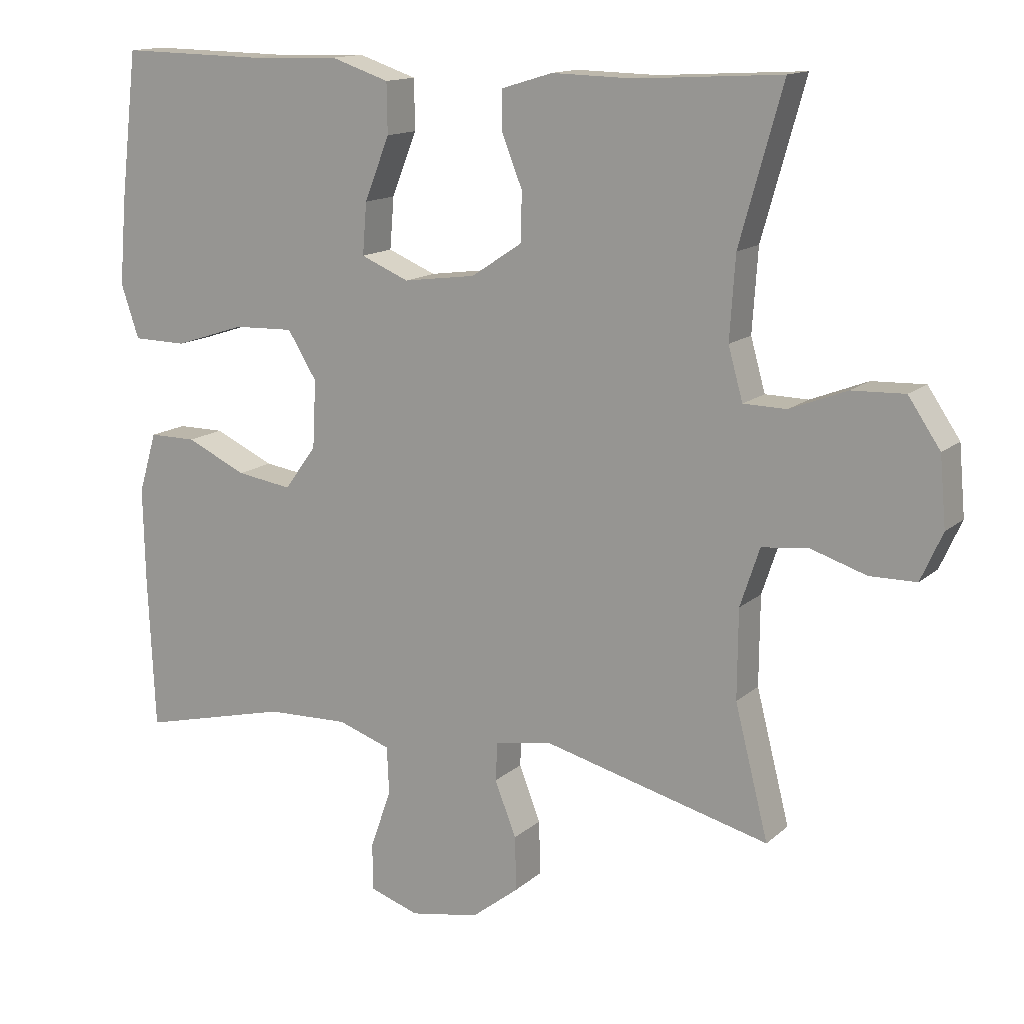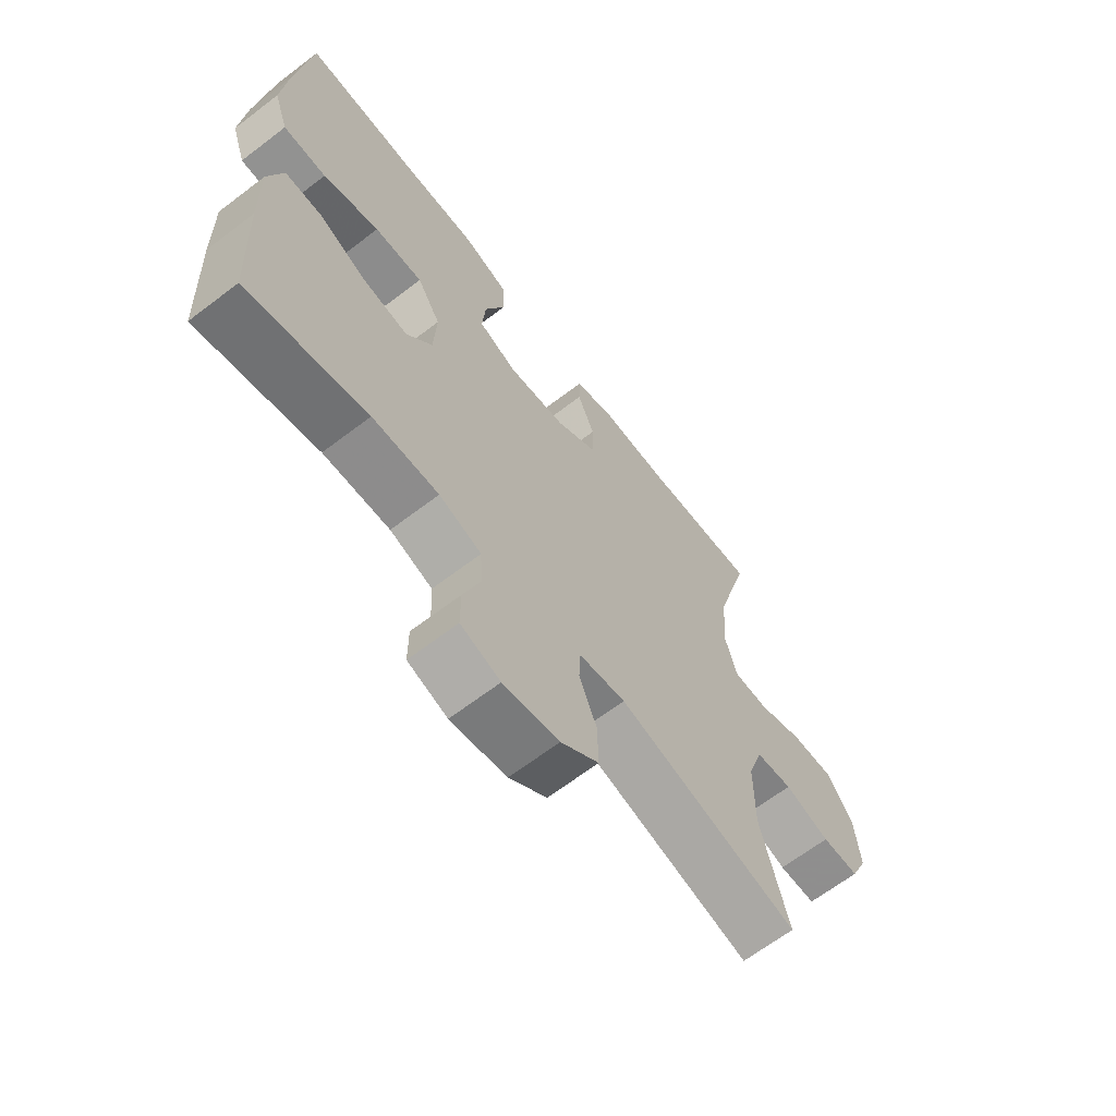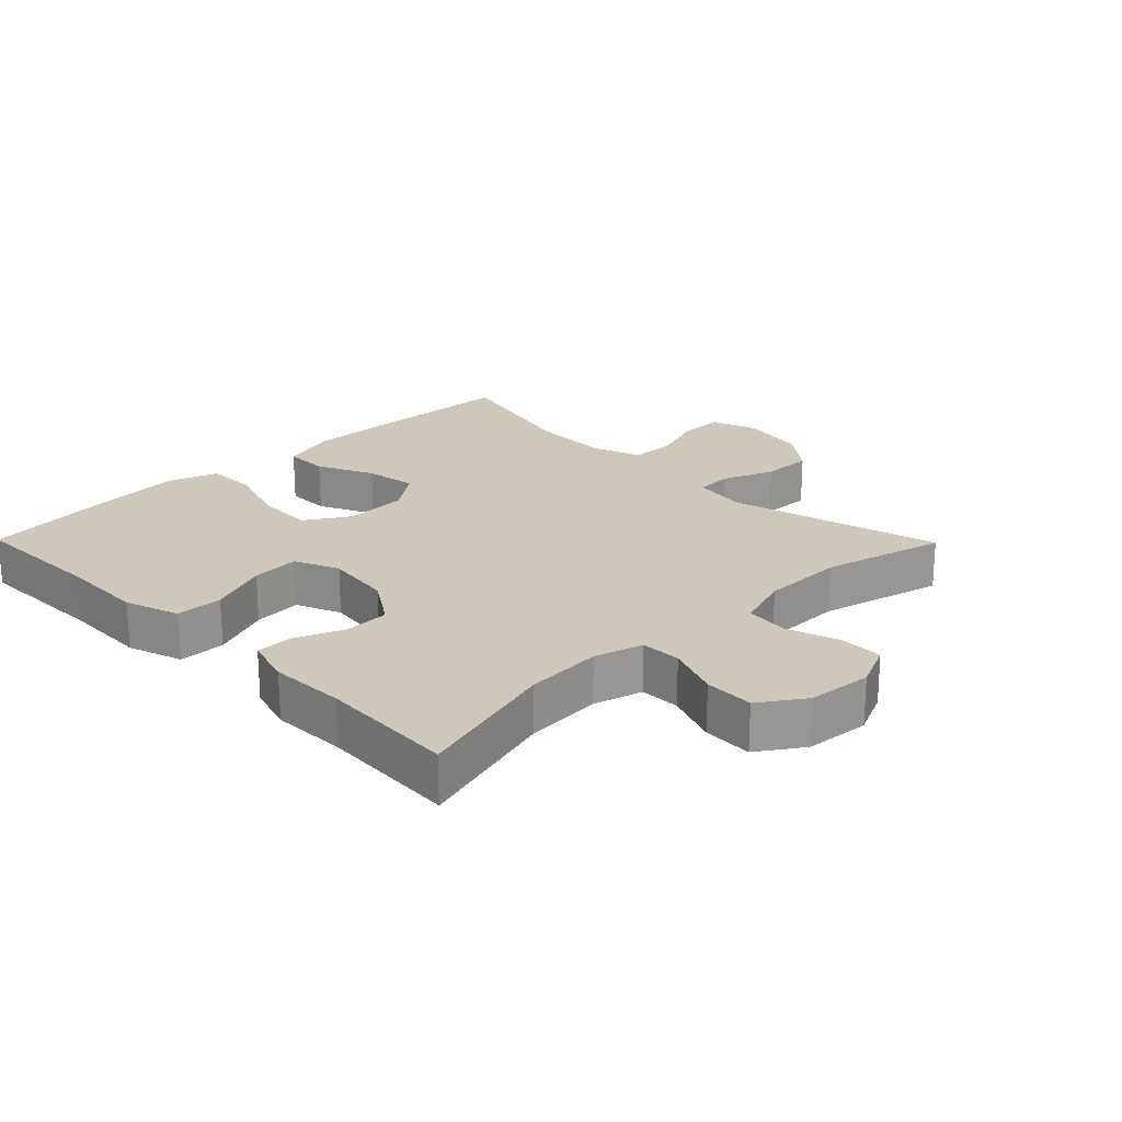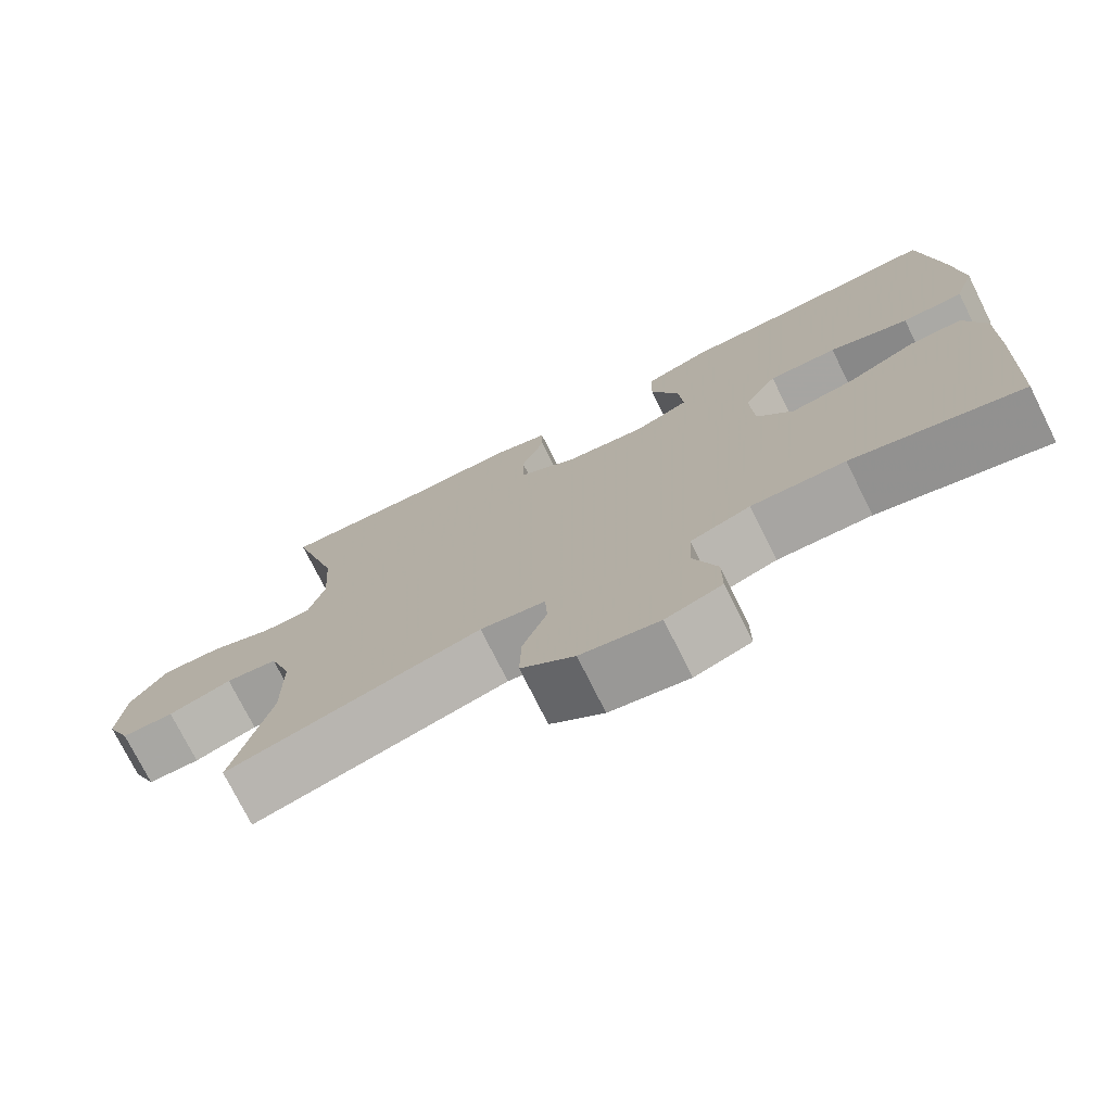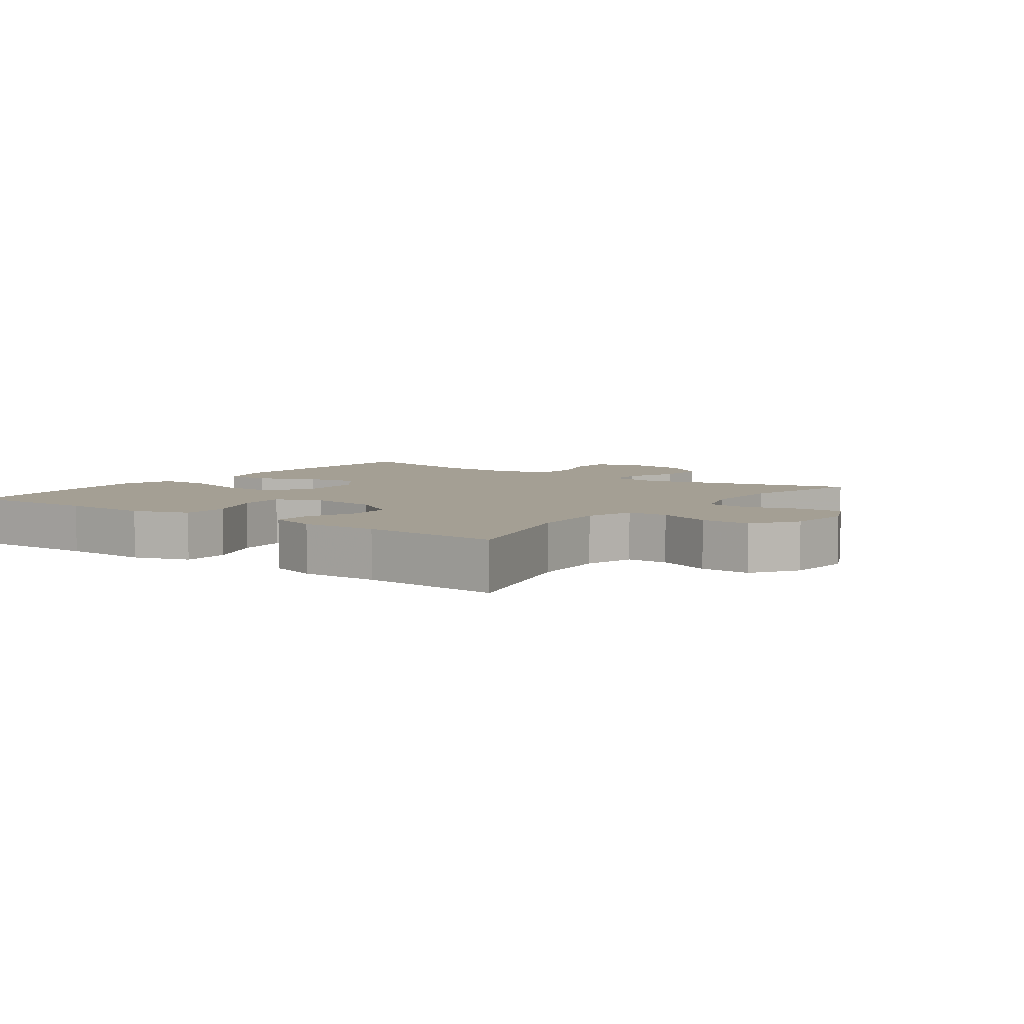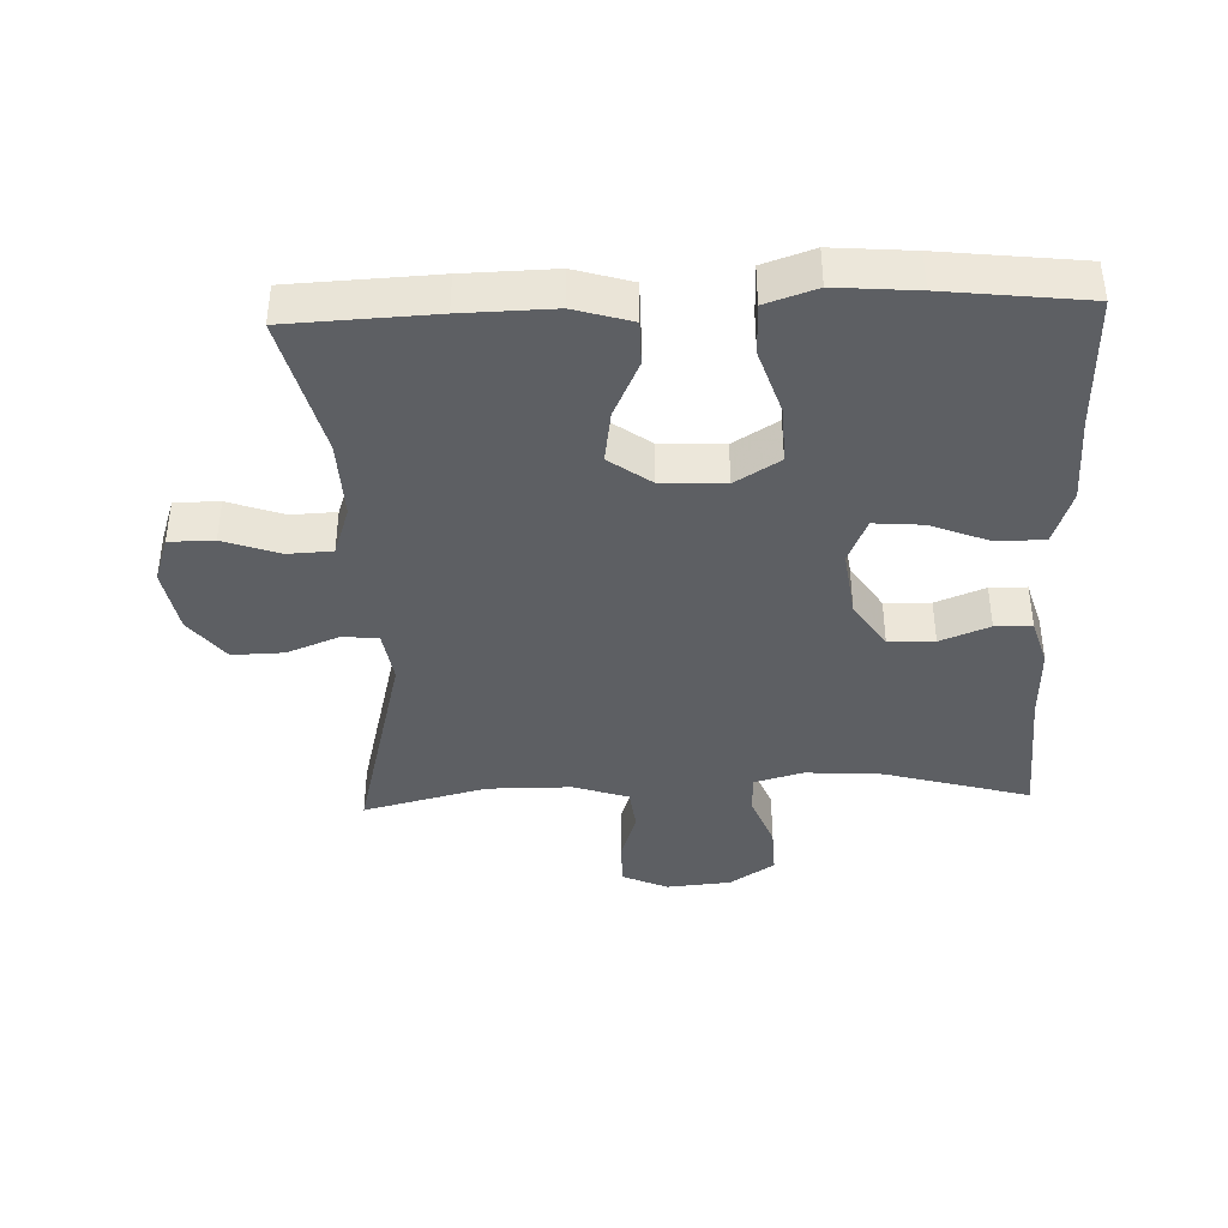
<metadata>
{"format":"obj","ext":"obj","renderer":"f3d","projection":"perspective","resolution":1024,"background":"white","views":[{"elev":14.0,"azim":29.4,"up":"+Z"},{"elev":-65.7,"azim":-52.5,"up":"+Z"},{"elev":22.0,"azim":45.5,"up":"+Y"},{"elev":-75.0,"azim":-153.5,"up":"+Z"},{"elev":5.6,"azim":36.0,"up":"+Y"},{"elev":-39.9,"azim":-87.8,"up":"+Y"}]}
</metadata>
<code>
v -0.5 0.07 0.5
v -0.293 0.07 0.496
v -0.161 0.07 0.5
v -0.077 0.07 0.472
v -0.076 0.07 0.4
v -0.112 0.07 0.309
v -0.118 0.07 0.235
v -0.049 0.07 0.206
v 0.055 0.07 0.22
v 0.128 0.07 0.268
v 0.13 0.07 0.338
v 0.1 0.07 0.413
v 0.101 0.07 0.469
v 0.174 0.07 0.491
v 0.29 0.07 0.488
v 0.5 0.07 0.5
v 0.438 0.07 0.279
v 0.43 0.07 0.161
v 0.451 0.07 0.086
v 0.513 0.07 0.085
v 0.595 0.07 0.117
v 0.671 0.07 0.12
v 0.717 0.07 0.052
v 0.726 0.07 -0.047
v 0.695 0.07 -0.116
v 0.628 0.07 -0.117
v 0.547 0.07 -0.091
v 0.481 0.07 -0.099
v 0.453 0.07 -0.183
v 0.452 0.07 -0.311
v 0.5 0.07 -0.5
v 0.175 0.07 -0.417
v 0.092 0.07 -0.43
v 0.089 0.07 -0.486
v 0.12 0.07 -0.565
v 0.122 0.07 -0.643
v 0.054 0.07 -0.696
v -0.046 0.07 -0.714
v -0.117 0.07 -0.69
v -0.117 0.07 -0.622
v -0.087 0.07 -0.537
v -0.09 0.07 -0.469
v -0.166 0.07 -0.443
v -0.285 0.07 -0.447
v -0.5 0.07 -0.5
v -0.51 0.07 -0.279
v -0.513 0.07 -0.141
v -0.487 0.07 -0.054
v -0.419 0.07 -0.054
v -0.332 0.07 -0.094
v -0.252 0.07 -0.106
v -0.206 0.07 -0.043
v -0.201 0.07 0.054
v -0.243 0.07 0.122
v -0.33 0.07 0.119
v -0.431 0.07 0.086
v -0.509 0.07 0.087
v -0.535 0.07 0.164
v -0.525 0.07 0.286
v -0.5 0 0.5
v -0.293 0 0.496
v -0.161 0 0.5
v -0.077 0 0.472
v -0.076 0 0.4
v -0.112 0 0.309
v -0.118 0 0.235
v -0.049 0 0.206
v 0.055 0 0.22
v 0.128 0 0.268
v 0.13 0 0.338
v 0.1 0 0.413
v 0.101 0 0.469
v 0.174 0 0.491
v 0.29 0 0.488
v 0.5 0 0.5
v 0.438 0 0.279
v 0.43 0 0.161
v 0.451 0 0.086
v 0.513 0 0.085
v 0.595 0 0.117
v 0.671 0 0.12
v 0.717 0 0.052
v 0.726 0 -0.047
v 0.695 0 -0.116
v 0.628 0 -0.117
v 0.547 0 -0.091
v 0.481 0 -0.099
v 0.453 0 -0.183
v 0.452 0 -0.311
v 0.5 0 -0.5
v 0.175 0 -0.417
v 0.092 0 -0.43
v 0.089 0 -0.486
v 0.12 0 -0.565
v 0.122 0 -0.643
v 0.054 0 -0.696
v -0.046 0 -0.714
v -0.117 0 -0.69
v -0.117 0 -0.622
v -0.087 0 -0.537
v -0.09 0 -0.469
v -0.166 0 -0.443
v -0.285 0 -0.447
v -0.5 0 -0.5
v -0.51 0 -0.279
v -0.513 0 -0.141
v -0.487 0 -0.054
v -0.419 0 -0.054
v -0.332 0 -0.094
v -0.252 0 -0.106
v -0.206 0 -0.043
v -0.201 0 0.054
v -0.243 0 0.122
v -0.33 0 0.119
v -0.431 0 0.086
v -0.509 0 0.087
v -0.535 0 0.164
v -0.525 0 0.286
f 59 1 2
f 58 59 2
f 57 58 2
f 56 57 2
f 55 56 2
f 4 5 6
f 3 4 6
f 2 3 6
f 55 2 6
f 54 55 6
f 53 54 6 7
f 52 53 7 8
f 48 49 50
f 47 48 50
f 46 47 50
f 45 46 50
f 44 45 50
f 43 44 50 51
f 42 43 51 52
f 39 40 41
f 38 39 41
f 37 38 41
f 36 37 41
f 35 36 41
f 34 35 41
f 33 34 41 42
f 30 31 32
f 29 30 32 33
f 52 8 9
f 42 52 9
f 33 42 9
f 29 33 9
f 28 29 9
f 25 26 27
f 24 25 27
f 23 24 27
f 22 23 27
f 21 22 27
f 20 21 27
f 15 16 17
f 15 17 18
f 14 15 18
f 13 14 18
f 12 13 18
f 11 12 18
f 10 11 18 19
f 28 9 10 19
f 19 20 27 28
f 61 60 118
f 61 118 117
f 61 117 116
f 61 116 115
f 61 115 114
f 65 64 63
f 65 63 62
f 65 62 61
f 65 61 114
f 65 114 113
f 66 65 113 112
f 67 66 112 111
f 109 108 107
f 109 107 106
f 109 106 105
f 109 105 104
f 109 104 103
f 110 109 103 102
f 111 110 102 101
f 100 99 98
f 100 98 97
f 100 97 96
f 100 96 95
f 100 95 94
f 100 94 93
f 101 100 93 92
f 91 90 89
f 92 91 89 88
f 68 67 111
f 68 111 101
f 68 101 92
f 68 92 88
f 68 88 87
f 86 85 84
f 86 84 83
f 86 83 82
f 86 82 81
f 86 81 80
f 86 80 79
f 76 75 74
f 77 76 74
f 77 74 73
f 77 73 72
f 77 72 71
f 77 71 70
f 78 77 70 69
f 78 69 68 87
f 87 86 79 78
f 1 60 61 2
f 2 61 62 3
f 3 62 63 4
f 4 63 64 5
f 5 64 65 6
f 6 65 66 7
f 7 66 67 8
f 8 67 68 9
f 9 68 69 10
f 10 69 70 11
f 11 70 71 12
f 12 71 72 13
f 13 72 73 14
f 14 73 74 15
f 15 74 75 16
f 16 75 76 17
f 17 76 77 18
f 18 77 78 19
f 19 78 79 20
f 20 79 80 21
f 21 80 81 22
f 22 81 82 23
f 23 82 83 24
f 24 83 84 25
f 25 84 85 26
f 26 85 86 27
f 27 86 87 28
f 28 87 88 29
f 29 88 89 30
f 30 89 90 31
f 31 90 91 32
f 32 91 92 33
f 33 92 93 34
f 34 93 94 35
f 35 94 95 36
f 36 95 96 37
f 37 96 97 38
f 38 97 98 39
f 39 98 99 40
f 40 99 100 41
f 41 100 101 42
f 42 101 102 43
f 43 102 103 44
f 44 103 104 45
f 45 104 105 46
f 46 105 106 47
f 47 106 107 48
f 48 107 108 49
f 49 108 109 50
f 50 109 110 51
f 51 110 111 52
f 52 111 112 53
f 53 112 113 54
f 54 113 114 55
f 55 114 115 56
f 56 115 116 57
f 57 116 117 58
f 58 117 118 59
f 59 118 60 1

</code>
